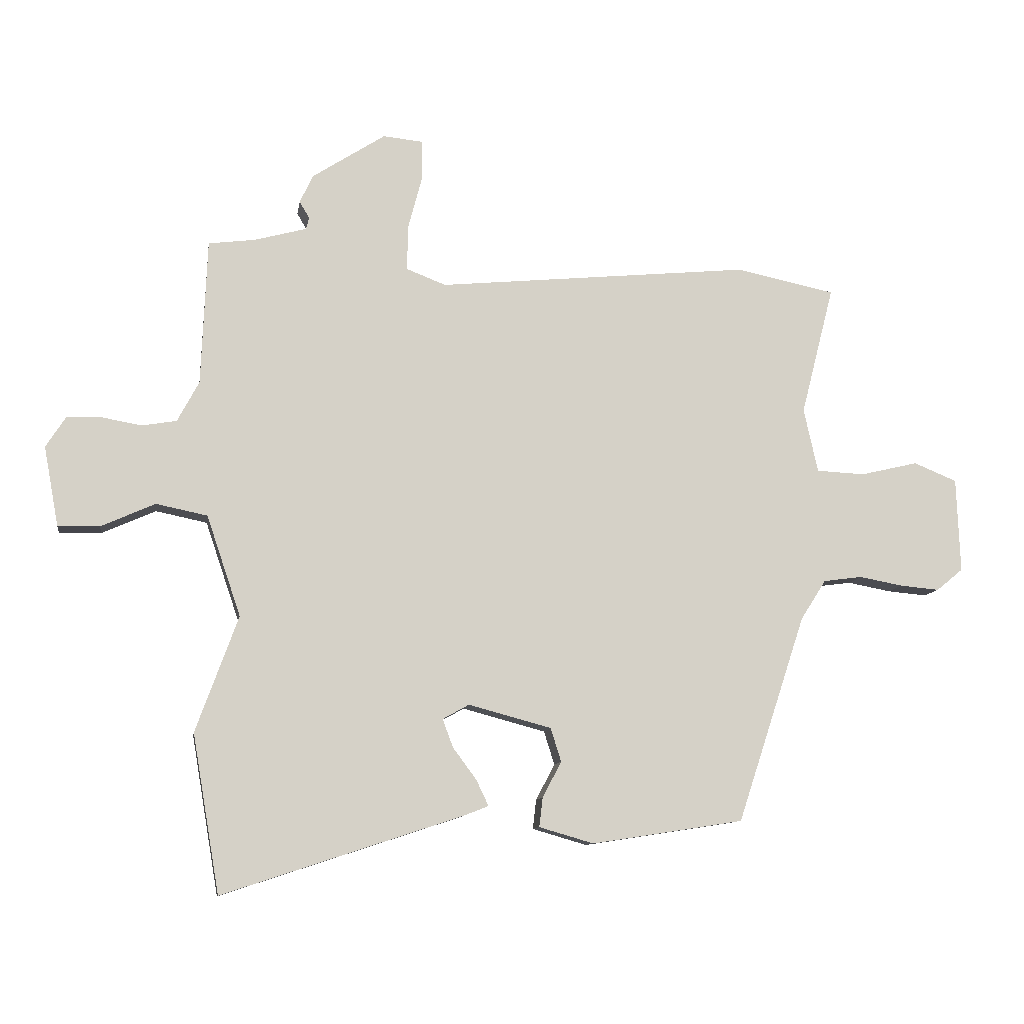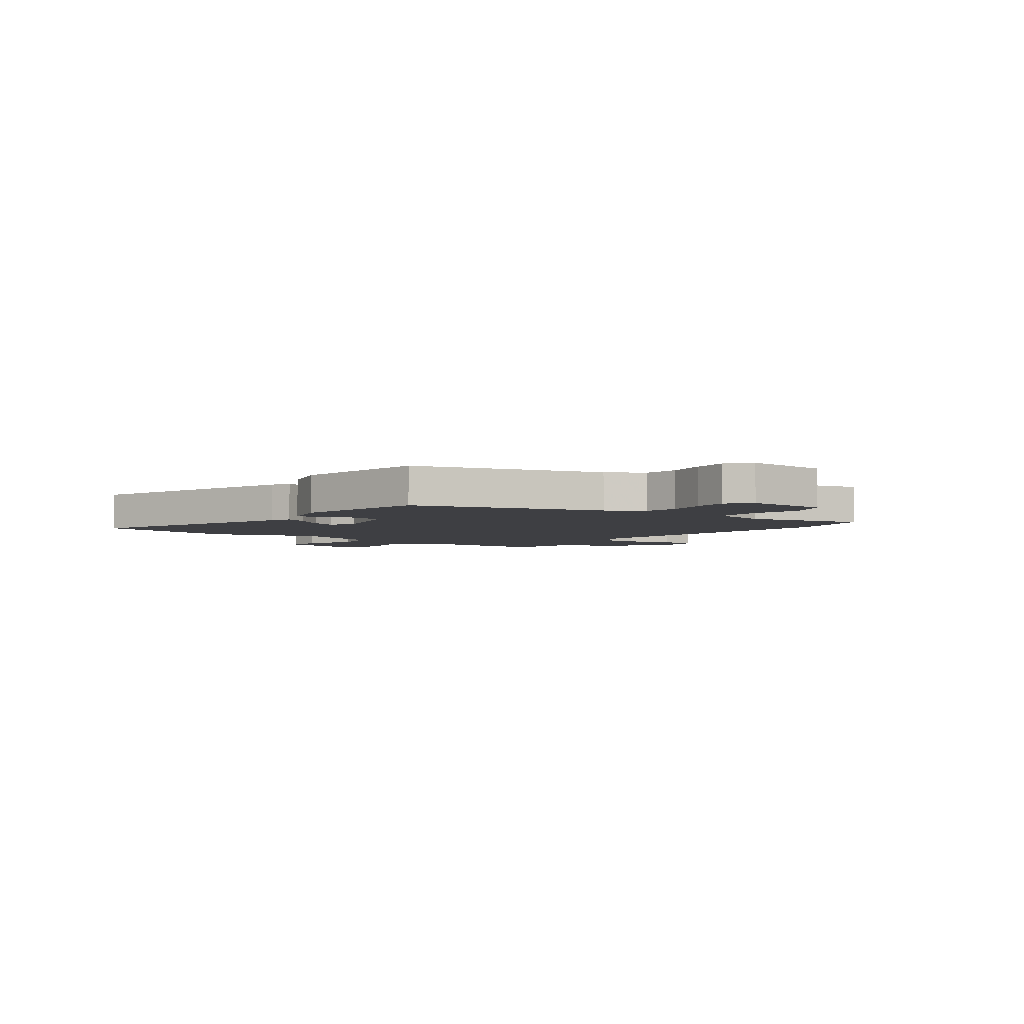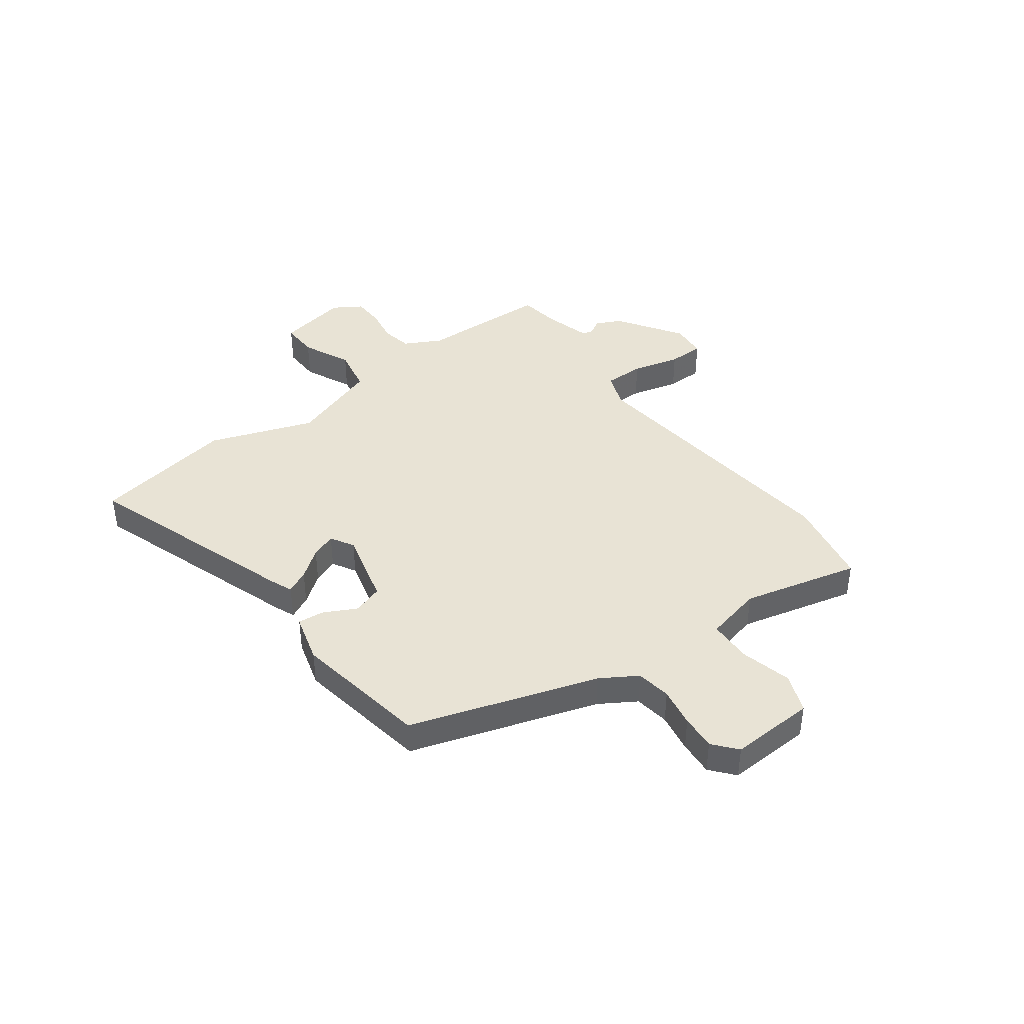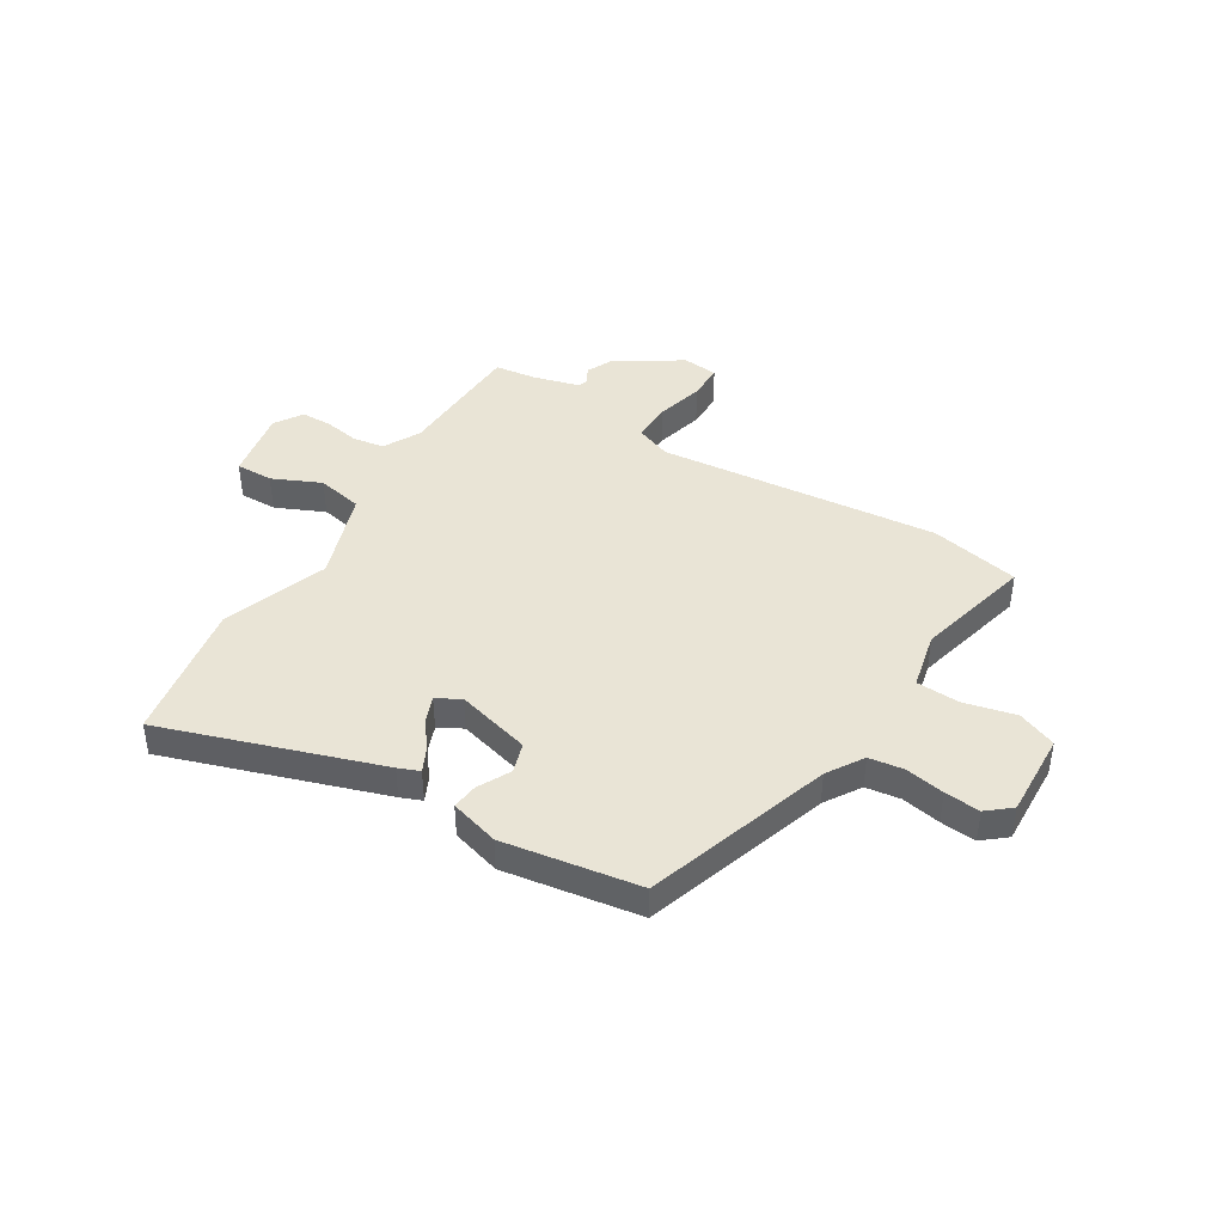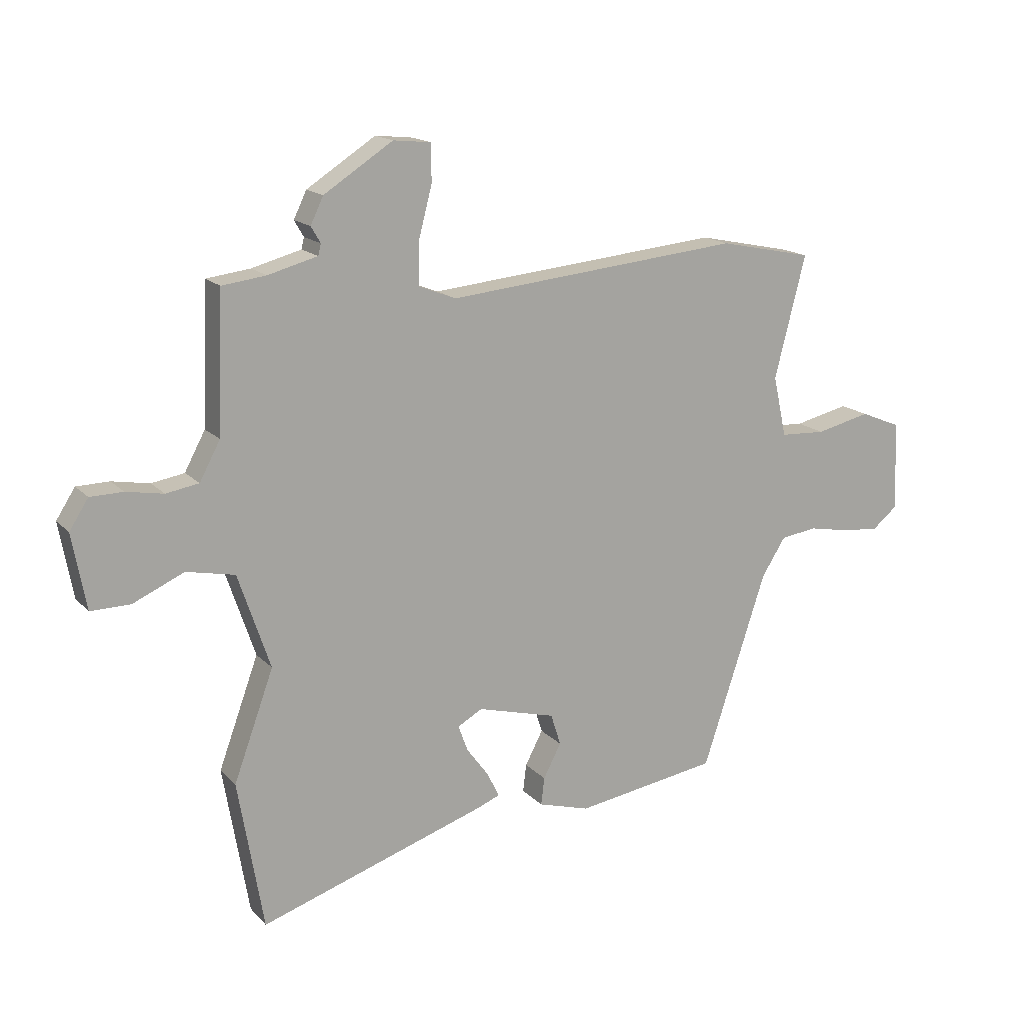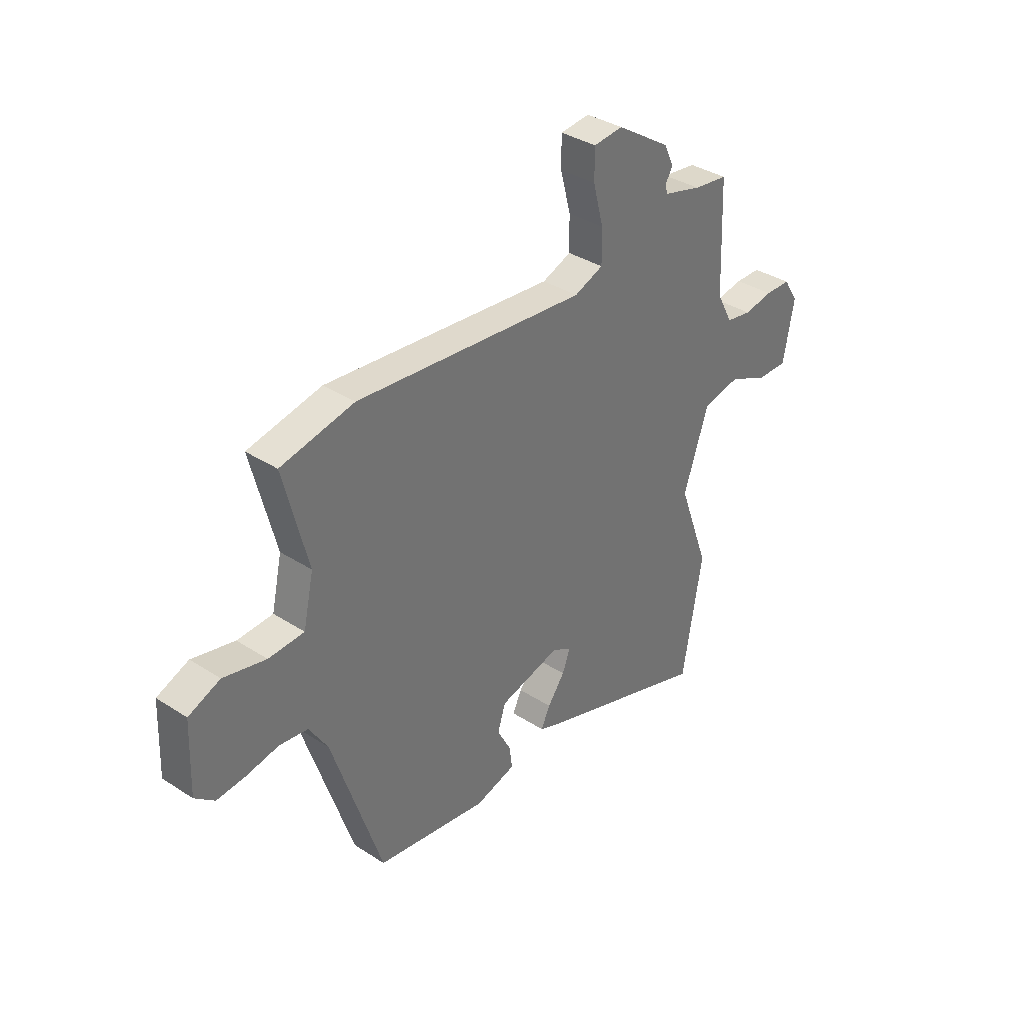
<metadata>
{"format":"obj","ext":"obj","renderer":"f3d","projection":"perspective","resolution":1024,"background":"white","views":[{"elev":-10.3,"azim":171.4,"up":"+Z"},{"elev":-4.2,"azim":-127.8,"up":"+Y"},{"elev":41.0,"azim":-127.1,"up":"+Y"},{"elev":42.7,"azim":-148.7,"up":"+Y"},{"elev":16.2,"azim":152.4,"up":"+Z"},{"elev":35.8,"azim":-49.6,"up":"+Z"}]}
</metadata>
<code>
v -0.589 0.07 0.482
v -0.42 0.07 0.517
v 0.112 0.07 0.466
v 0.179 0.07 0.492
v 0.178 0.07 0.568
v 0.154 0.07 0.659
v 0.154 0.07 0.727
v 0.222 0.07 0.734
v 0.346 0.07 0.654
v 0.369 0.07 0.606
v 0.352 0.07 0.577
v 0.357 0.07 0.557
v 0.446 0.07 0.533
v 0.525 0.07 0.523
v 0.535 0.07 0.275
v 0.572 0.07 0.206
v 0.631 0.07 0.196
v 0.698 0.07 0.208
v 0.757 0.07 0.207
v 0.791 0.07 0.154
v 0.766 0.07 0.019
v 0.695 0.07 0.02
v 0.603 0.07 0.061
v 0.516 0.07 0.043
v 0.458 0.07 -0.128
v 0.53 0.07 -0.325
v 0.484 0.07 -0.594
v 0.073 0.07 -0.459
v 0.033 0.07 -0.443
v 0.054 0.07 -0.399
v 0.094 0.07 -0.345
v 0.112 0.07 -0.297
v 0.067 0.07 -0.272
v -0.074 0.07 -0.31
v -0.092 0.07 -0.367
v -0.06 0.07 -0.428
v -0.054 0.07 -0.478
v -0.147 0.07 -0.505
v -0.405 0.07 -0.465
v -0.521 0.07 -0.113
v -0.564 0.07 -0.045
v -0.63 0.07 -0.036
v -0.704 0.07 -0.05
v -0.771 0.07 -0.056
v -0.816 0.07 -0.019
v -0.81 0.07 0.142
v -0.737 0.07 0.172
v -0.639 0.07 0.149
v -0.557 0.07 0.153
v -0.533 0.07 0.262
v -0.589 0 0.482
v -0.42 0 0.517
v 0.112 0 0.466
v 0.179 0 0.492
v 0.178 0 0.568
v 0.154 0 0.659
v 0.154 0 0.727
v 0.222 0 0.734
v 0.346 0 0.654
v 0.369 0 0.606
v 0.352 0 0.577
v 0.357 0 0.557
v 0.446 0 0.533
v 0.525 0 0.523
v 0.535 0 0.275
v 0.572 0 0.206
v 0.631 0 0.196
v 0.698 0 0.208
v 0.757 0 0.207
v 0.791 0 0.154
v 0.766 0 0.019
v 0.695 0 0.02
v 0.603 0 0.061
v 0.516 0 0.043
v 0.458 0 -0.128
v 0.53 0 -0.325
v 0.484 0 -0.594
v 0.073 0 -0.459
v 0.033 0 -0.443
v 0.054 0 -0.399
v 0.094 0 -0.345
v 0.112 0 -0.297
v 0.067 0 -0.272
v -0.074 0 -0.31
v -0.092 0 -0.367
v -0.06 0 -0.428
v -0.054 0 -0.478
v -0.147 0 -0.505
v -0.405 0 -0.465
v -0.521 0 -0.113
v -0.564 0 -0.045
v -0.63 0 -0.036
v -0.704 0 -0.05
v -0.771 0 -0.056
v -0.816 0 -0.019
v -0.81 0 0.142
v -0.737 0 0.172
v -0.639 0 0.149
v -0.557 0 0.153
v -0.533 0 0.262
f 45 46 47 48
f 45 48 49
f 42 43 44 45
f 42 45 49
f 41 42 49
f 40 41 49 50
f 38 39 40 50
f 35 36 37 38
f 34 35 38 50
f 28 29 30 31
f 28 31 32
f 25 26 27 28
f 24 25 28 32
f 20 21 22 23
f 20 23 24
f 17 18 19 20
f 16 17 20 24
f 15 16 24 32
f 13 14 15 32
f 8 9 10 11
f 8 11 12
f 5 6 7 8
f 4 5 8 12
f 3 4 12 13
f 1 2 3
f 33 34 50 1
f 3 13 32 33
f 1 3 33
f 98 97 96 95
f 99 98 95
f 95 94 93 92
f 99 95 92
f 99 92 91
f 100 99 91 90
f 100 90 89 88
f 88 87 86 85
f 100 88 85 84
f 81 80 79 78
f 82 81 78
f 78 77 76 75
f 82 78 75 74
f 73 72 71 70
f 74 73 70
f 70 69 68 67
f 74 70 67 66
f 82 74 66 65
f 82 65 64 63
f 61 60 59 58
f 62 61 58
f 58 57 56 55
f 62 58 55 54
f 63 62 54 53
f 53 52 51
f 51 100 84 83
f 83 82 63 53
f 83 53 51
f 1 51 52 2
f 2 52 53 3
f 3 53 54 4
f 4 54 55 5
f 5 55 56 6
f 6 56 57 7
f 7 57 58 8
f 8 58 59 9
f 9 59 60 10
f 10 60 61 11
f 11 61 62 12
f 12 62 63 13
f 13 63 64 14
f 14 64 65 15
f 15 65 66 16
f 16 66 67 17
f 17 67 68 18
f 18 68 69 19
f 19 69 70 20
f 20 70 71 21
f 21 71 72 22
f 22 72 73 23
f 23 73 74 24
f 24 74 75 25
f 25 75 76 26
f 26 76 77 27
f 27 77 78 28
f 28 78 79 29
f 29 79 80 30
f 30 80 81 31
f 31 81 82 32
f 32 82 83 33
f 33 83 84 34
f 34 84 85 35
f 35 85 86 36
f 36 86 87 37
f 37 87 88 38
f 38 88 89 39
f 39 89 90 40
f 40 90 91 41
f 41 91 92 42
f 42 92 93 43
f 43 93 94 44
f 44 94 95 45
f 45 95 96 46
f 46 96 97 47
f 47 97 98 48
f 48 98 99 49
f 49 99 100 50
f 50 100 51 1

</code>
